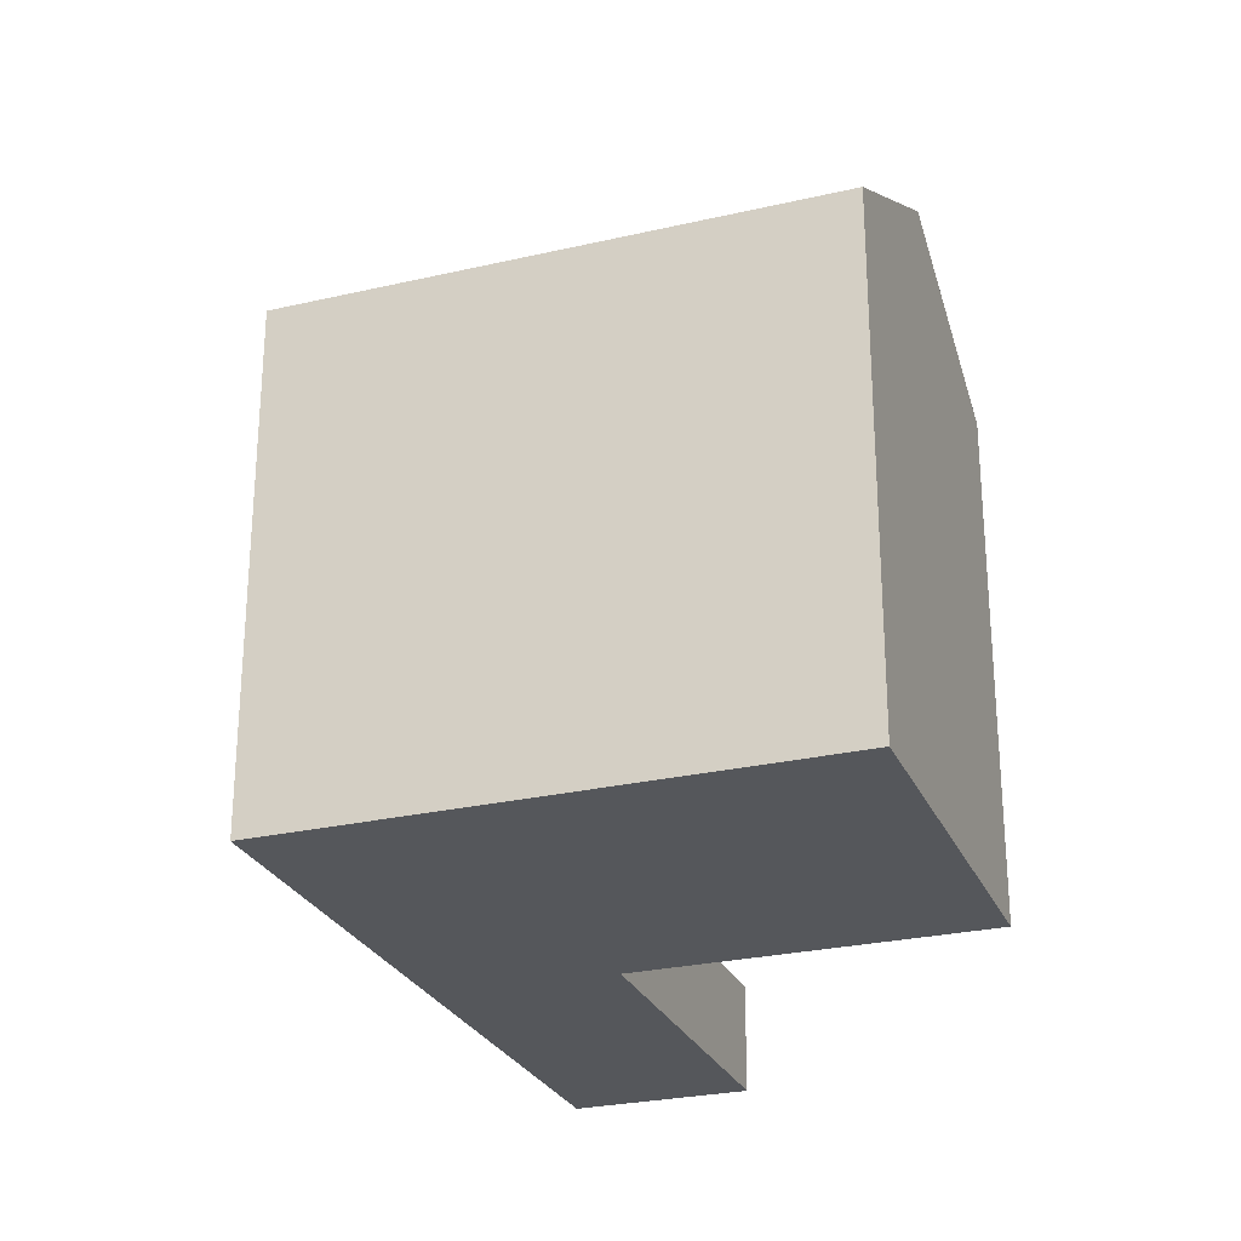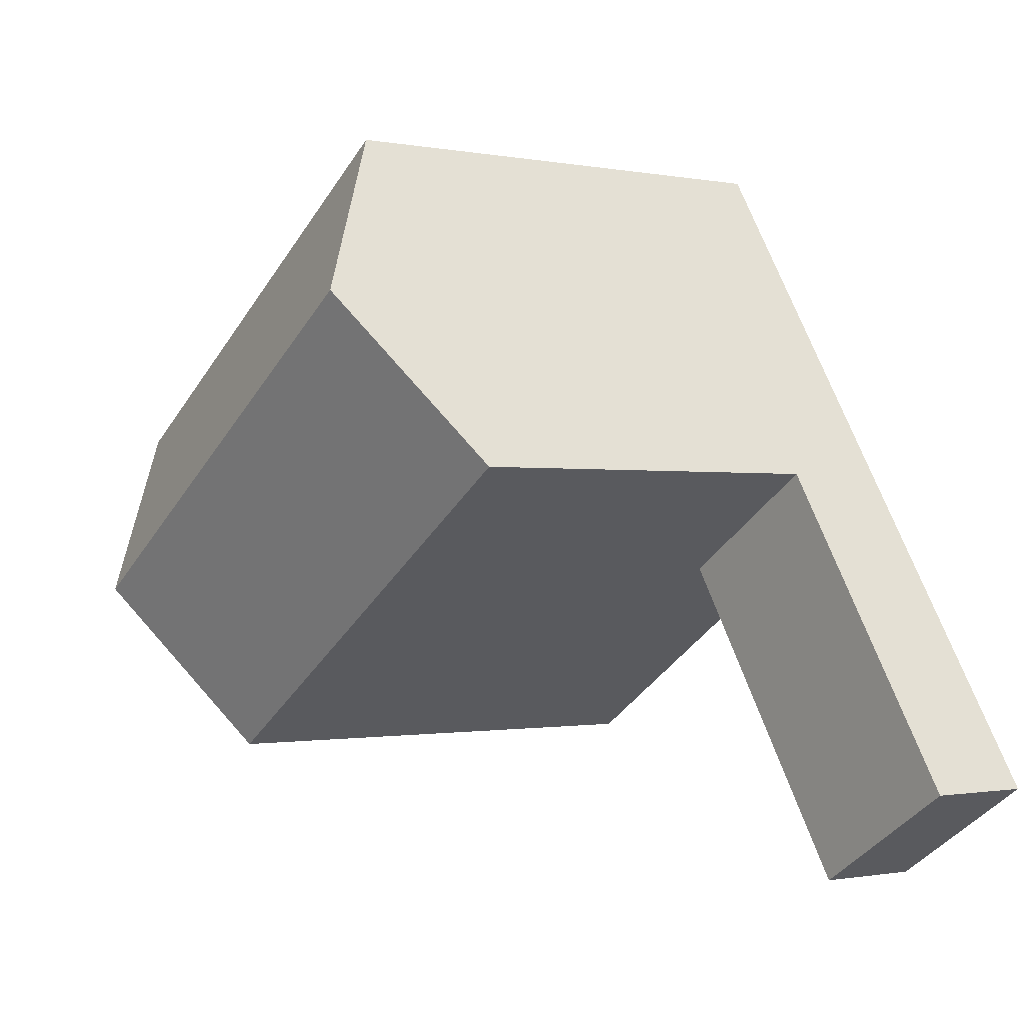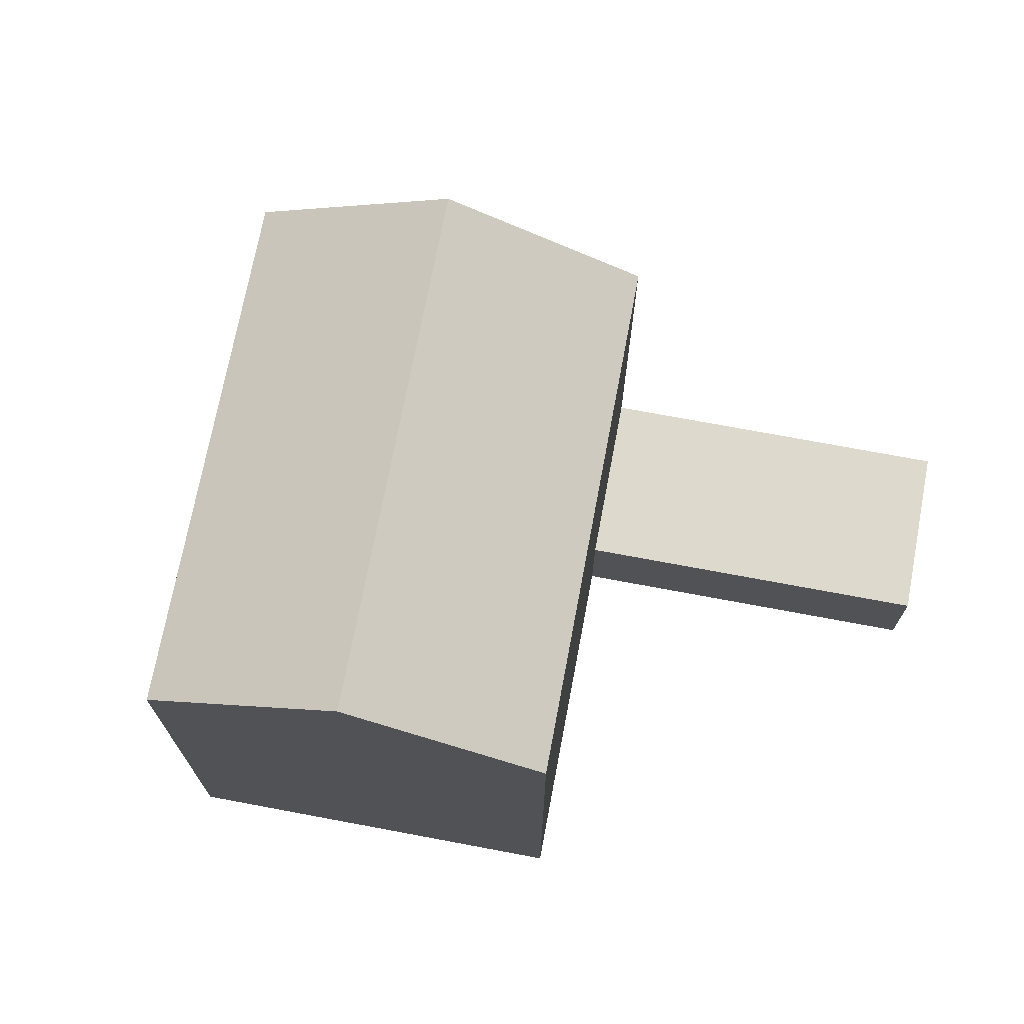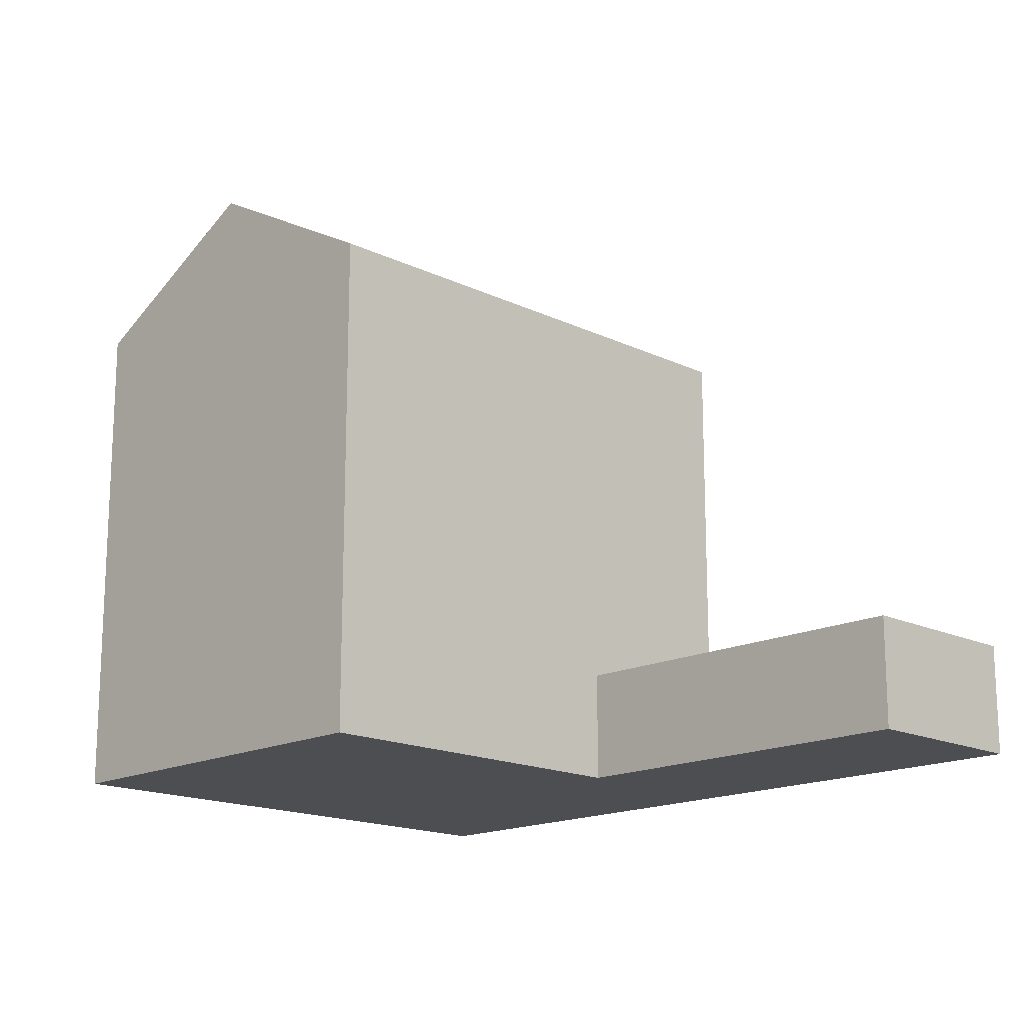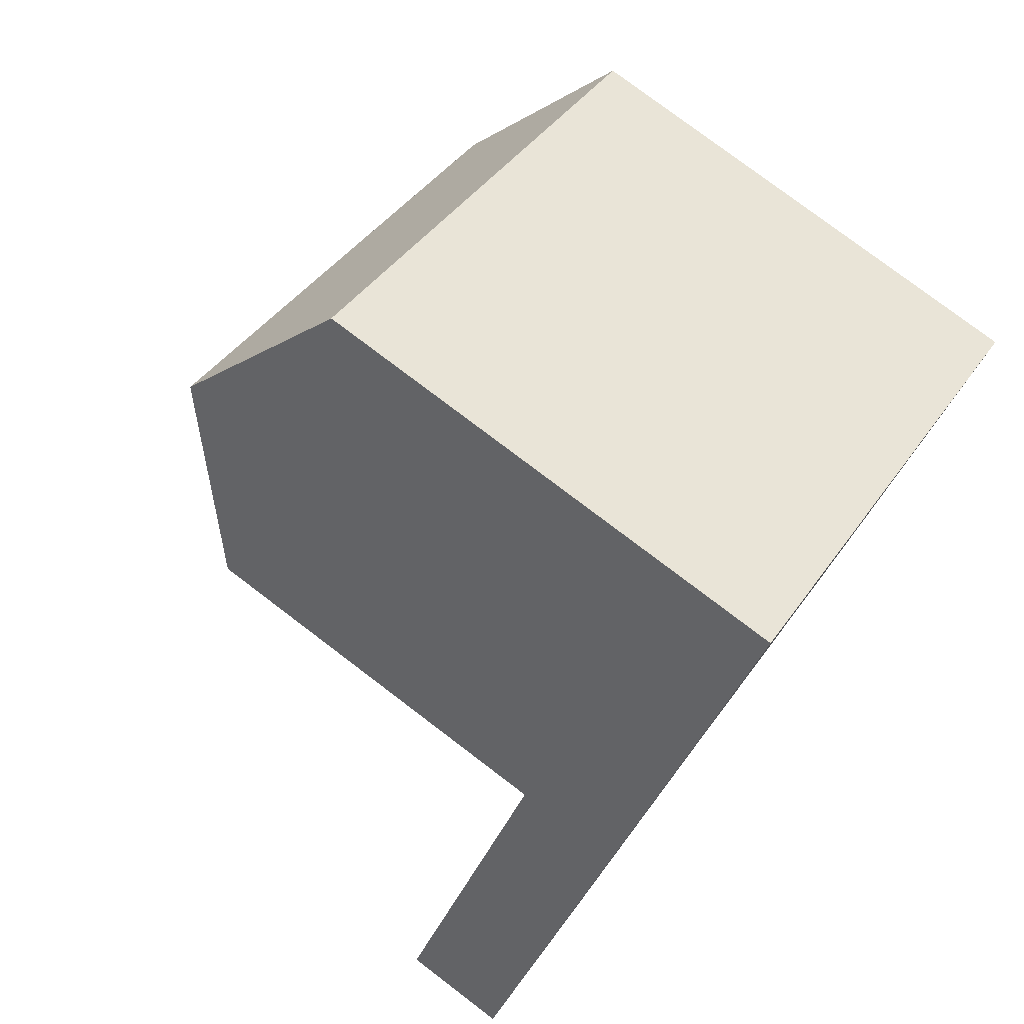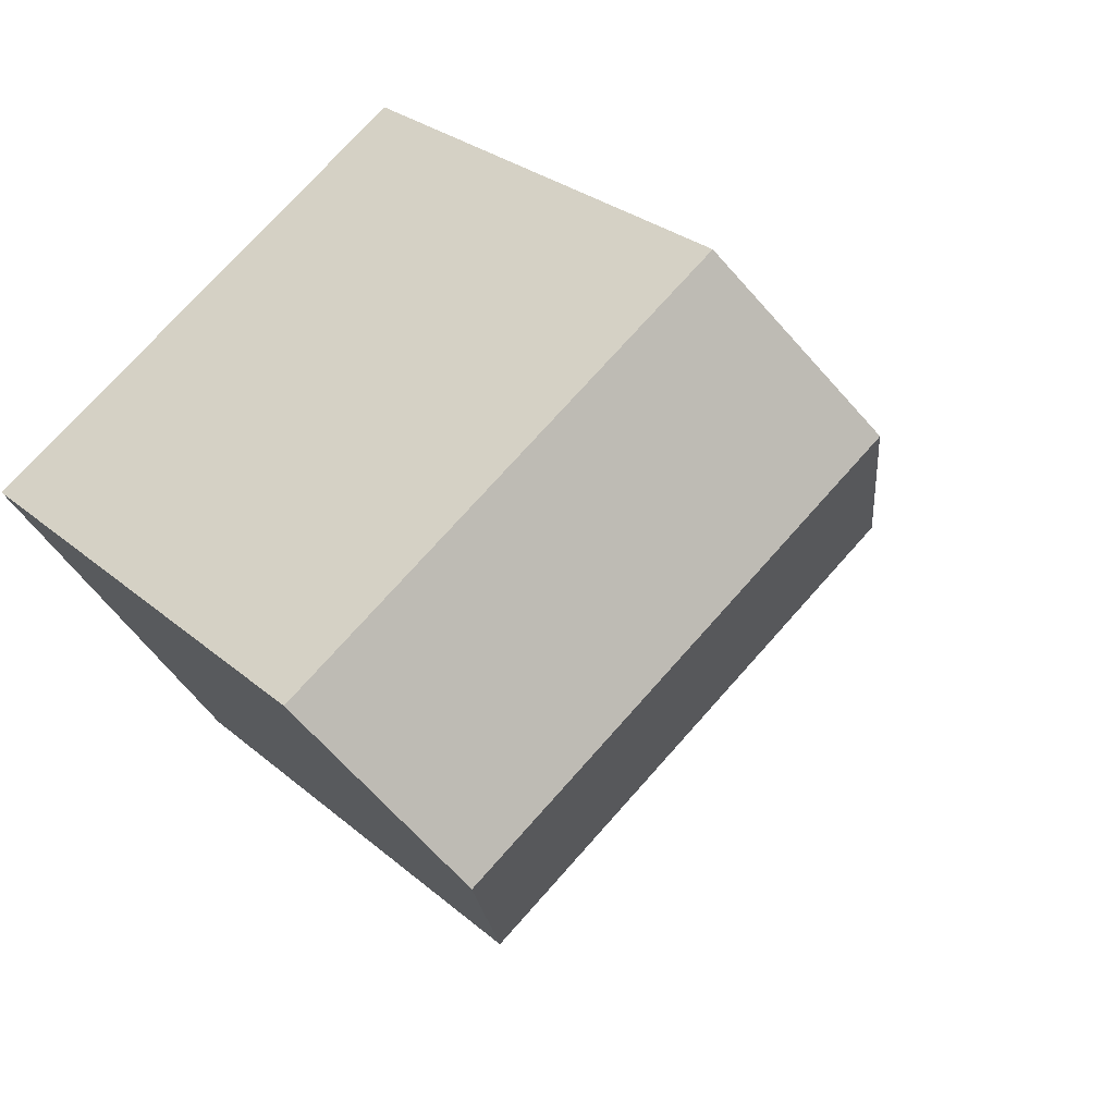
<metadata>
{"format":"obj","ext":"obj","renderer":"f3d","projection":"perspective","resolution":1024,"background":"white","views":[{"elev":-26.7,"azim":52.6,"up":"+Y"},{"elev":-0.8,"azim":-125.8,"up":"+Z"},{"elev":71.9,"azim":133.3,"up":"+Y"},{"elev":-16.5,"azim":168.1,"up":"+Y"},{"elev":78.3,"azim":-52.8,"up":"+Z"},{"elev":27.8,"azim":142.1,"up":"+Z"}]}
</metadata>
<code>
v  33.56 -8.526e-16 13.92
v  13.72 -5.086e-16 8.306
v  25.23 -5.679e-17 0.9275
v  16.1 -1.538e-15 25.12
v  7.771 -7.422e-16 12.12
v  0 0 0
v  5.952 2.336e-16 -3.816
v  7.771 4.213 12.12
v  5.952 4.213 -3.816
v  8.987e-05 4.213 -0.0001333
v  13.72 4.213 8.306
v  33.56 19.2 13.92
v  11.94 23.37 18.62
v  16.1 19.2 25.12
v  29.4 23.37 7.425
v  25.23 19.2 0.9269
v  7.771 19.2 12.12
v  16.1 4.213 25.12
v  33.56 4.213 13.92
v  25.23 4.213 0.9273
g defaultobject
f 1 2 3
f 2 1 4
f 2 4 5
f 2 6 7
f 6 2 5
f 8 9 10
f 9 8 11
f 12 13 14
f 13 12 15
f 16 13 15
f 13 16 17
f 18 5 4
f 5 18 14
f 5 14 8
f 8 14 17
f 17 14 13
f 8 6 5
f 6 8 10
f 1 18 4
f 18 1 14
f 14 1 19
f 14 19 12
f 2 20 3
f 20 2 16
f 16 2 11
f 16 11 17
f 17 11 8
f 3 19 1
f 19 3 12
f 12 3 15
f 15 3 20
f 15 20 16
f 7 10 9
f 10 7 6
f 7 11 2
f 11 7 9

</code>
